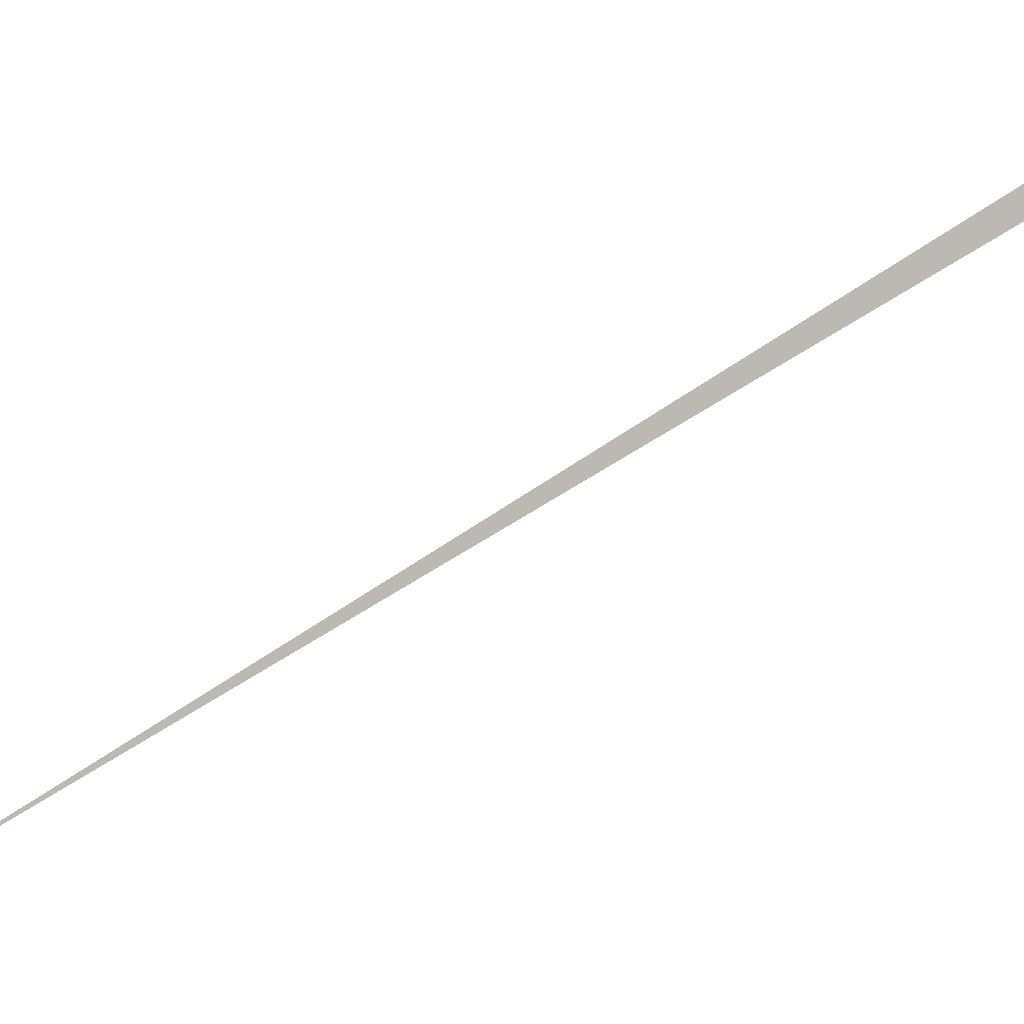
<metadata>
{"format":"obj","ext":"obj","renderer":"f3d","projection":"perspective","resolution":1024,"background":"white","views":[{"elev":-24.8,"azim":-56.6,"up":"+Z"}]}
</metadata>
<code>
o mesh3/mesh3-geometry/material_1/component_4#mesh3-geometry
v 0.4512 0.2133 0.08415
v 0.4297 0.2763 0.04997
v 0.4499 0.2132 0.08541
v 0.4499 0.2132 0.08541
v 0.4297 0.2763 0.04997
v 0.4512 0.2133 0.08415
f 1 2 3
f 4 5 6

</code>
